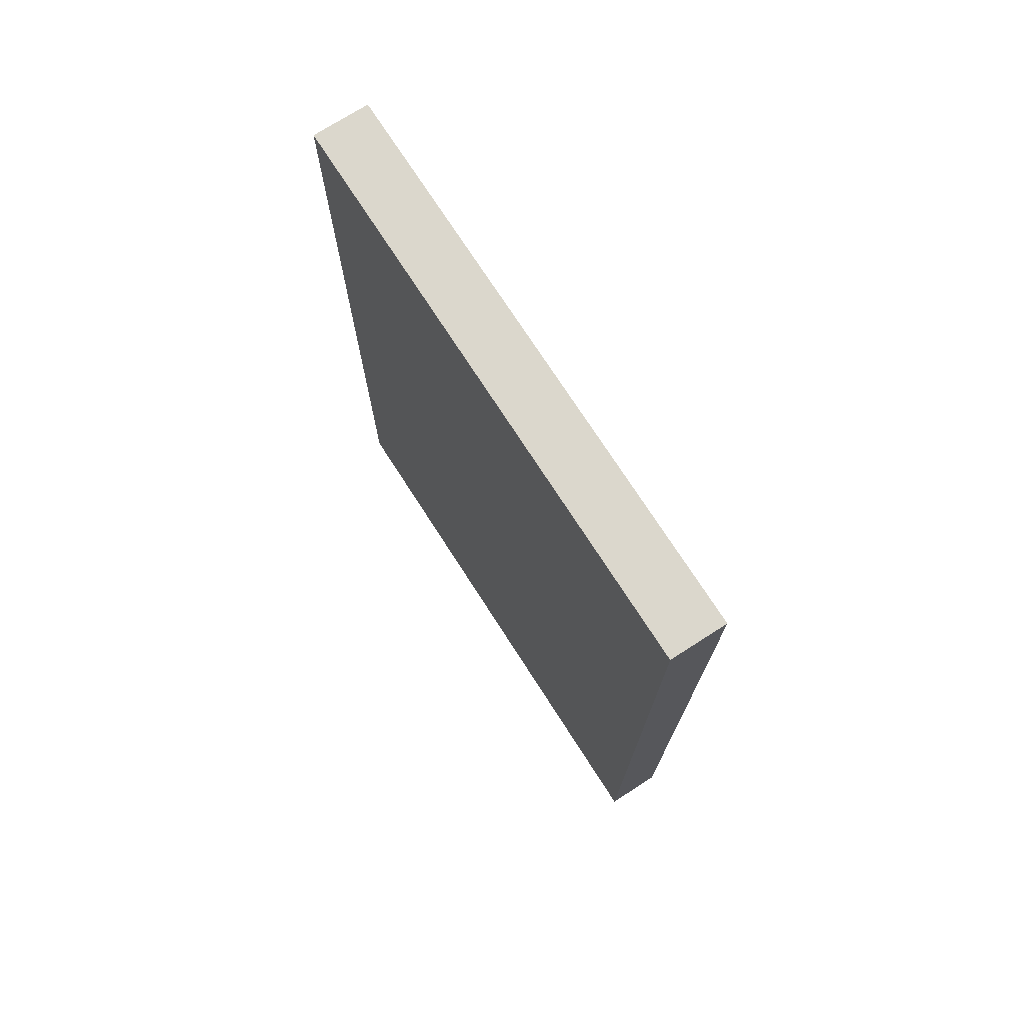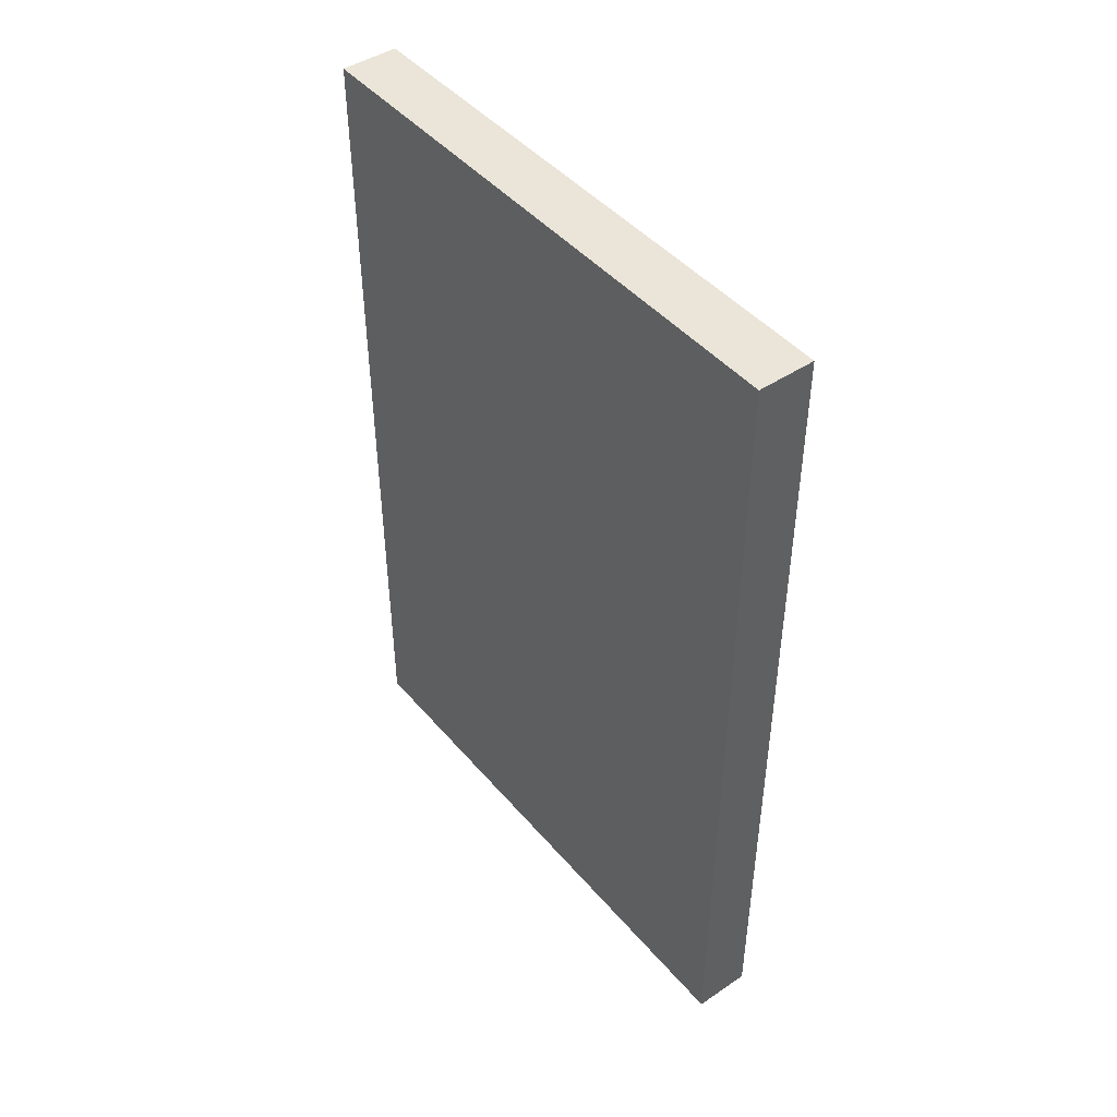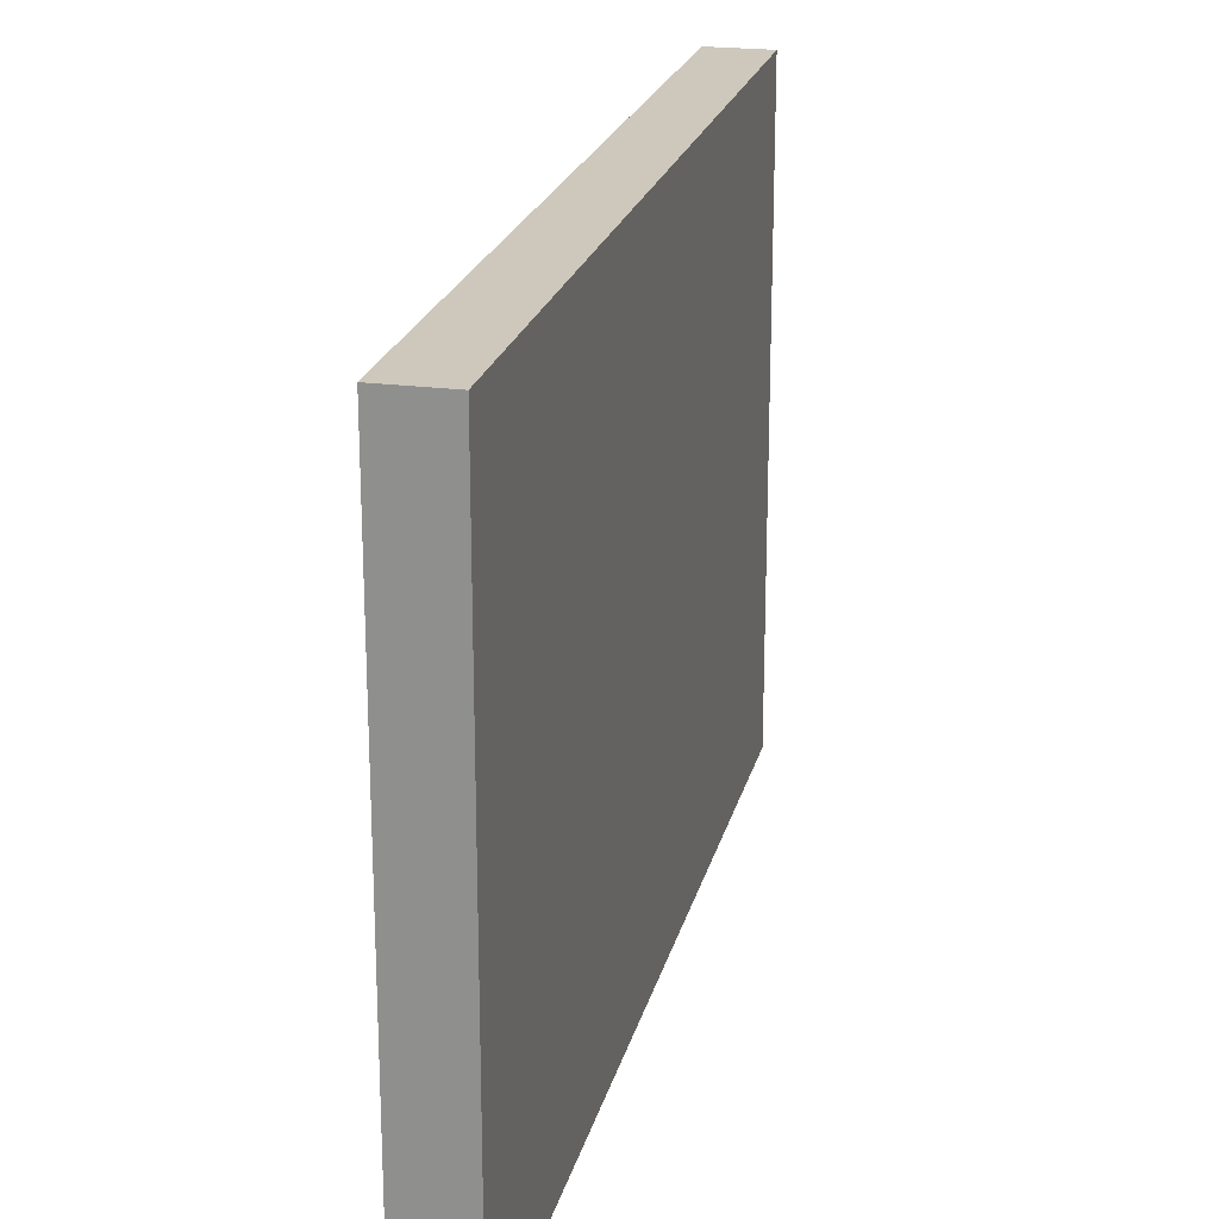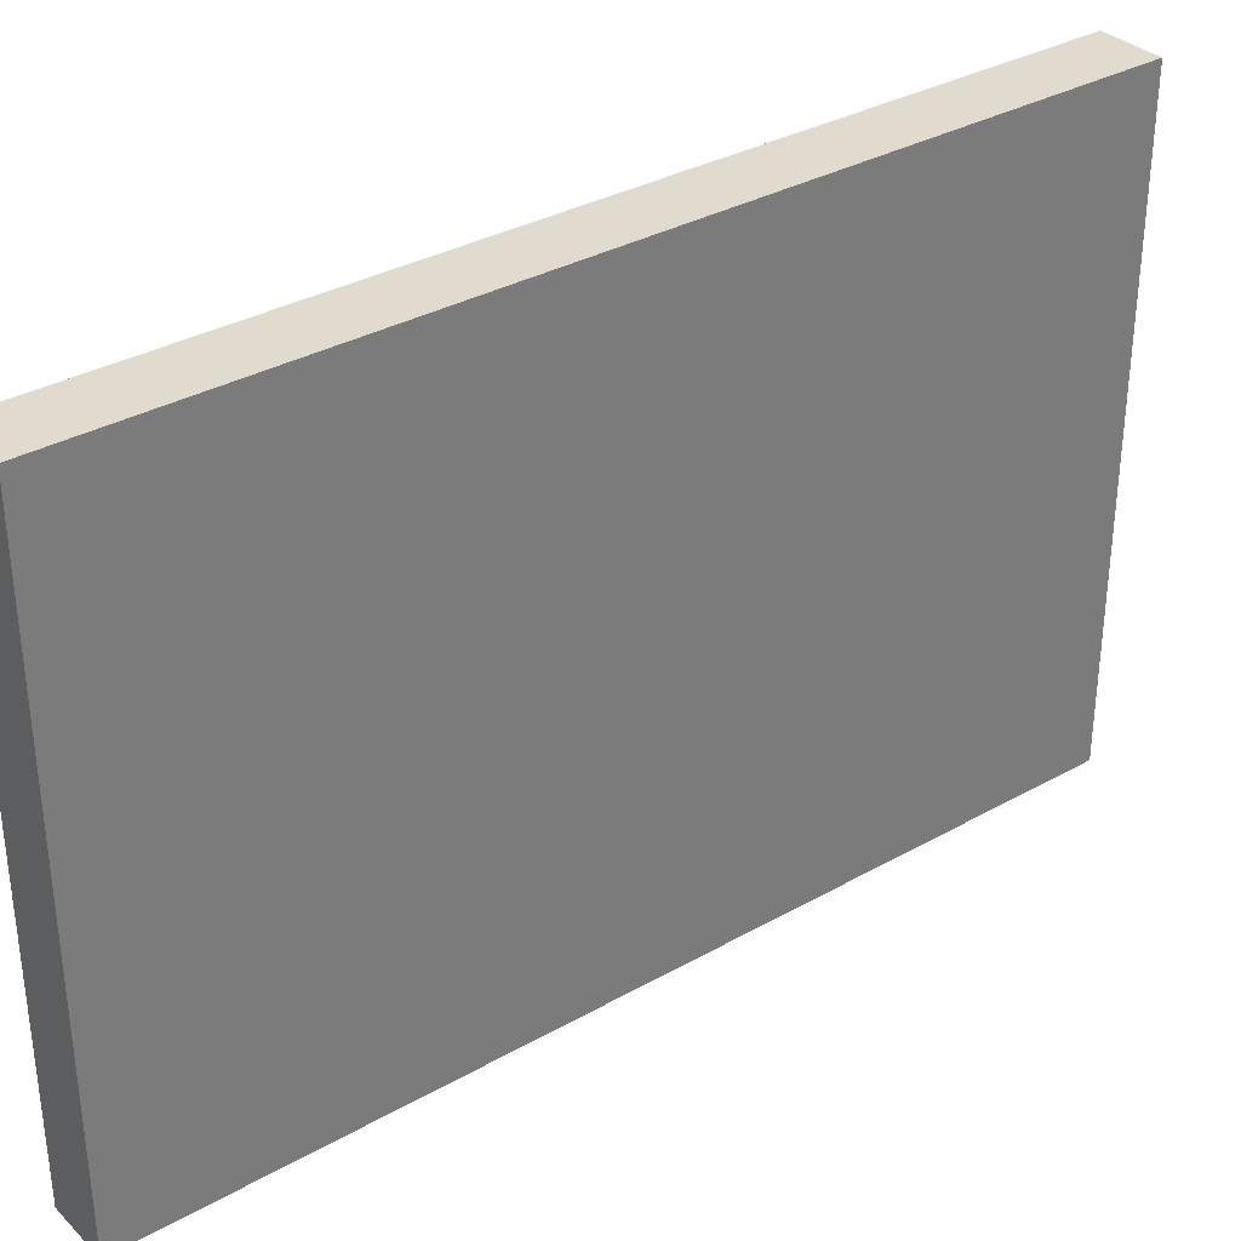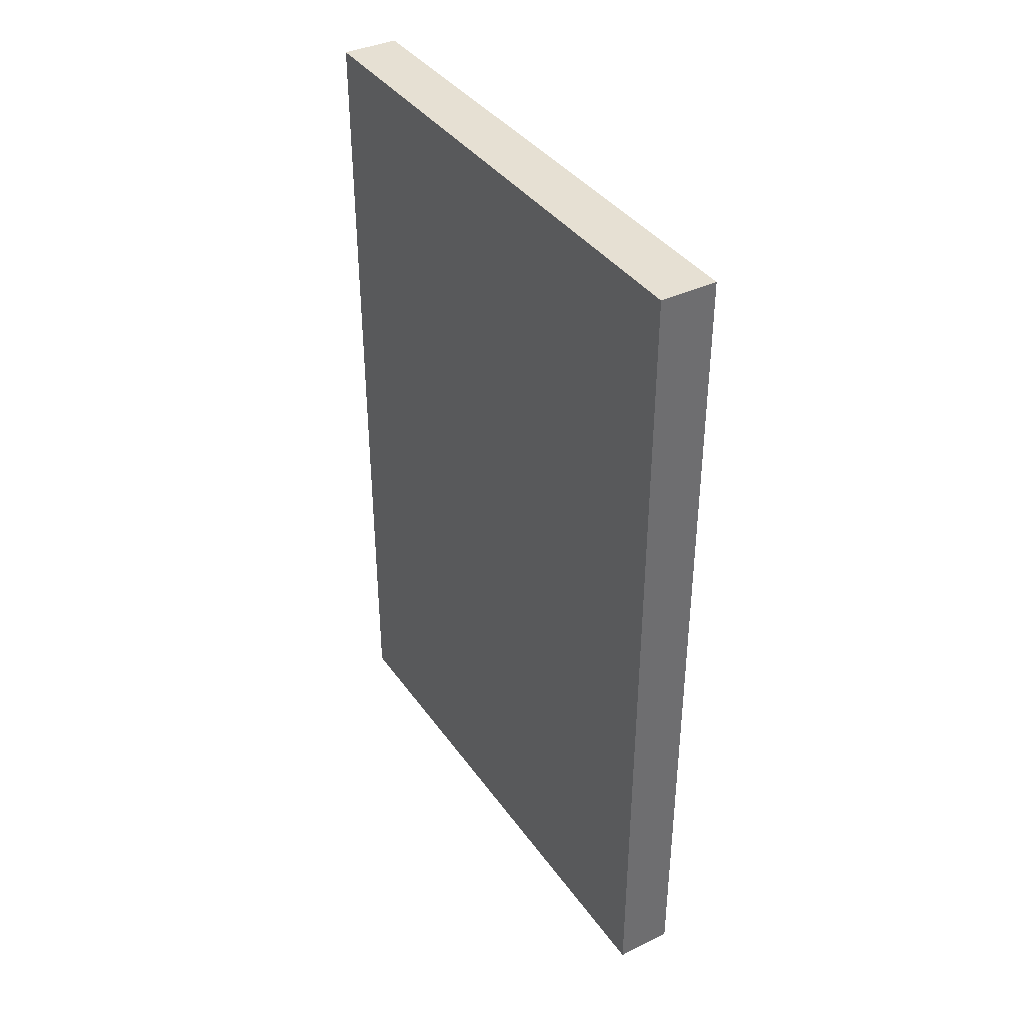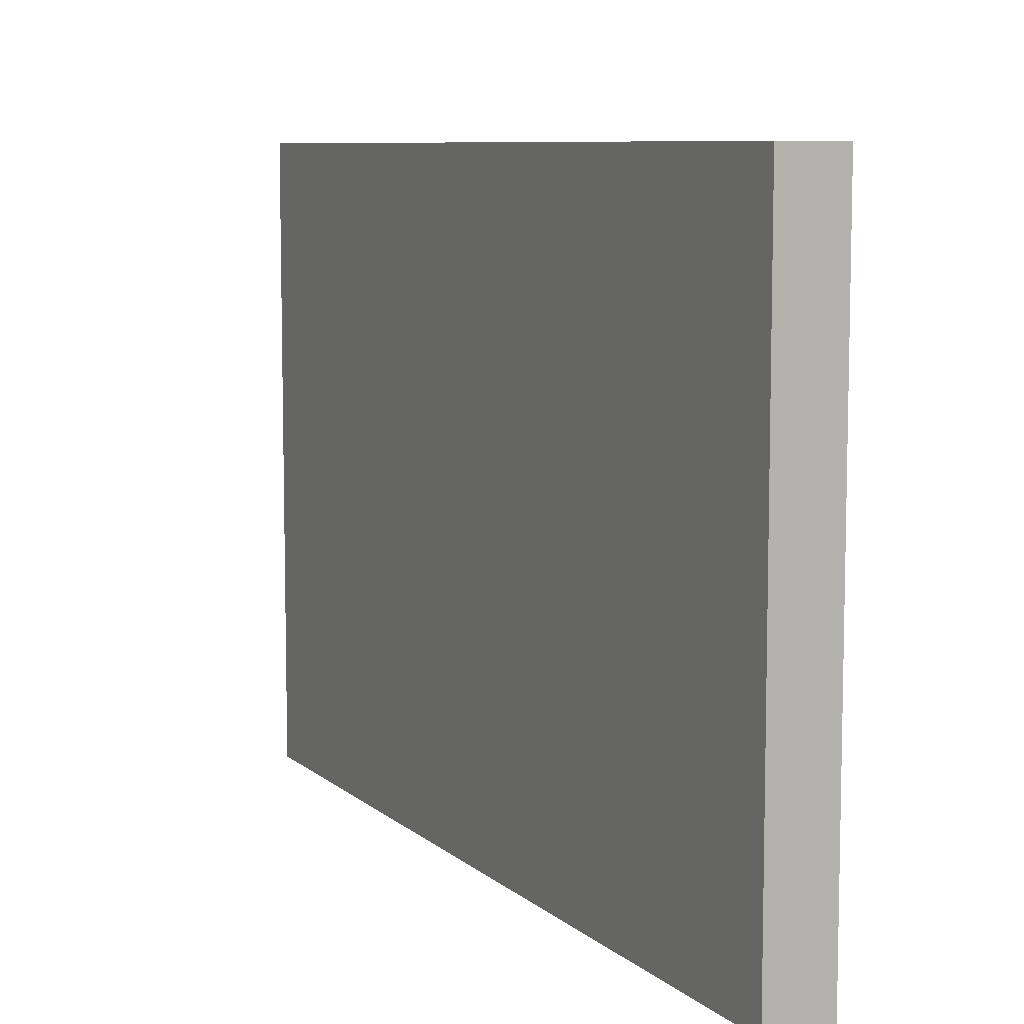
<metadata>
{"format":"obj","ext":"obj","renderer":"f3d","projection":"perspective","resolution":1024,"background":"white","views":[{"elev":73.3,"azim":-32.7,"up":"+Y"},{"elev":45.4,"azim":-37.7,"up":"+Y"},{"elev":21.8,"azim":-166.9,"up":"+Z"},{"elev":33.5,"azim":-127.7,"up":"+Z"},{"elev":38.3,"azim":148.7,"up":"+Y"},{"elev":8.1,"azim":154.3,"up":"+Z"}]}
</metadata>
<code>
o 005_Wall_LP_005_Wall_LP_005_Wall_LP_005_Wall_LP_Plane:005
v 0 15 6e-06
v 0 0 0
v 0 6e-06 -10
v 0 15 -10
v -1 15 6e-06
v -1 15 -10
v -1 6e-06 -10
v -1 0 0
f 1 2 3 4
f 5 6 7 8
f 1 4 6 5
f 2 1 5 8
f 3 2 8 7
f 4 3 7 6

</code>
